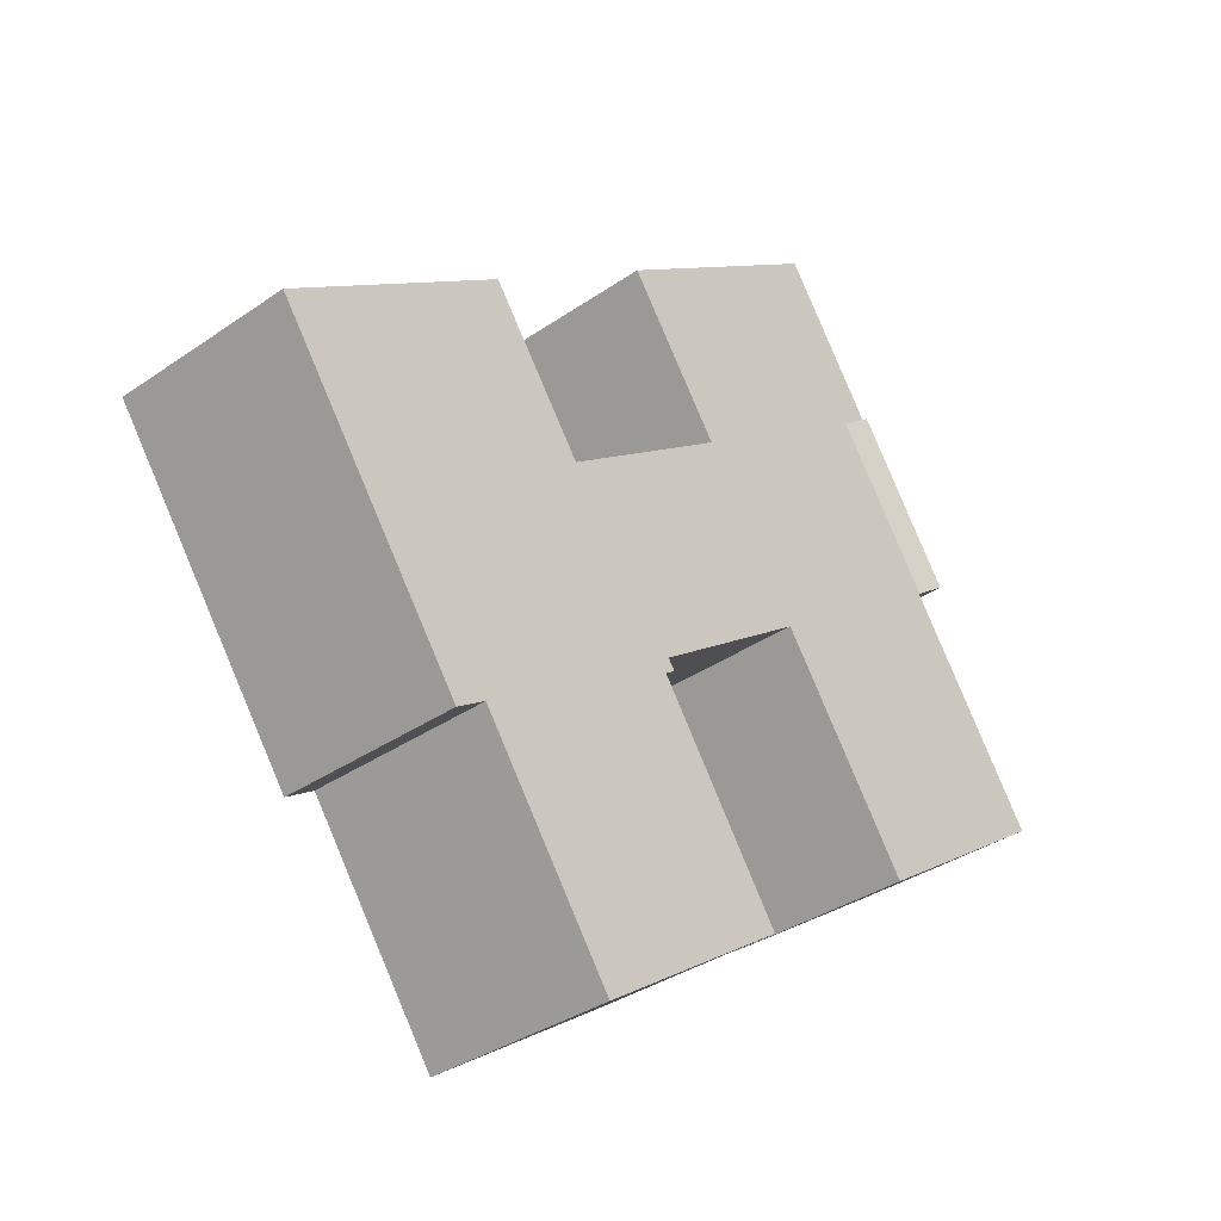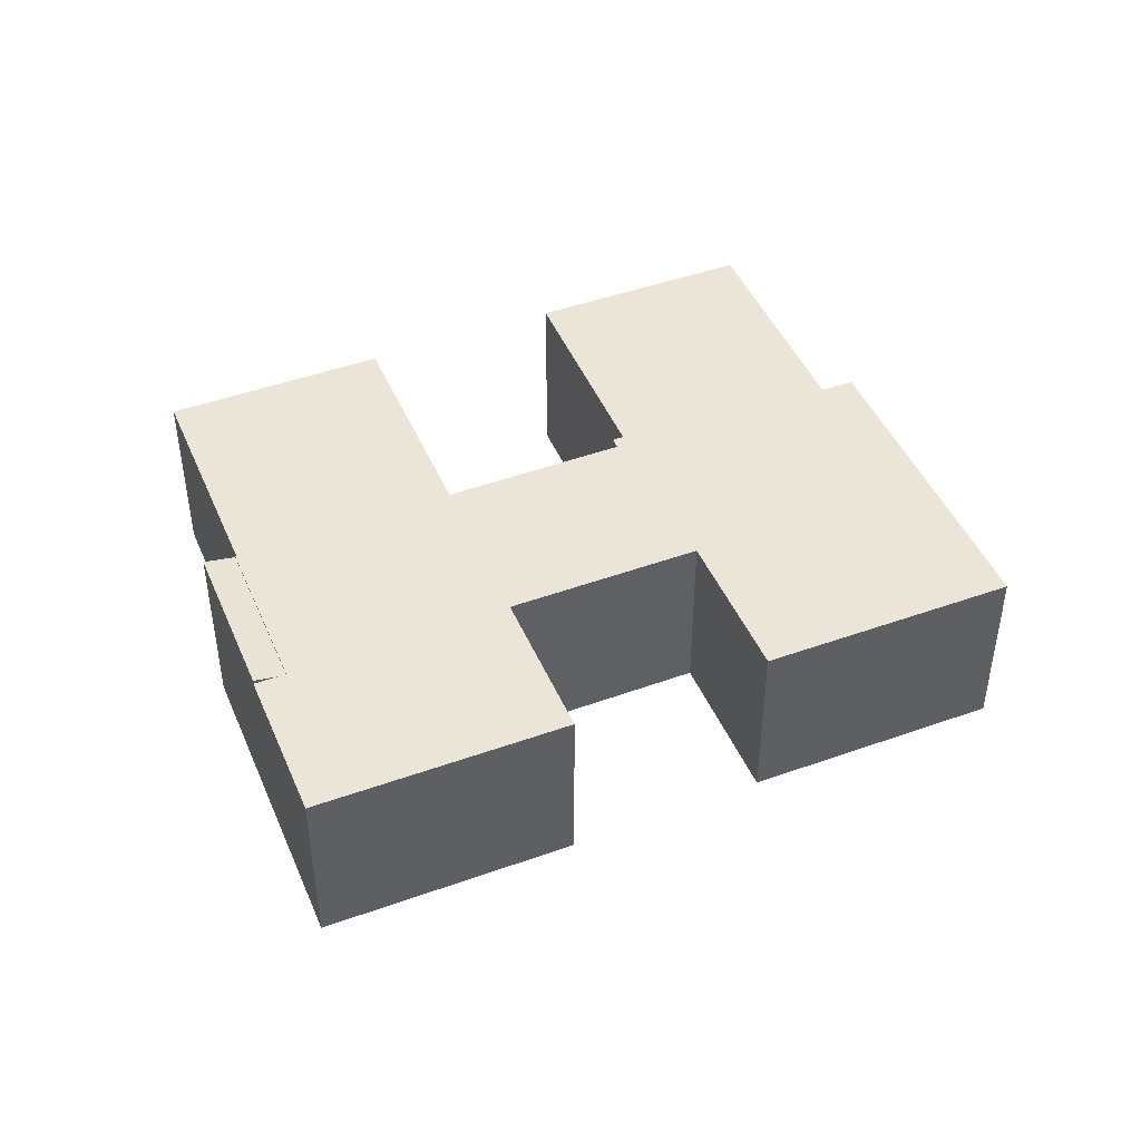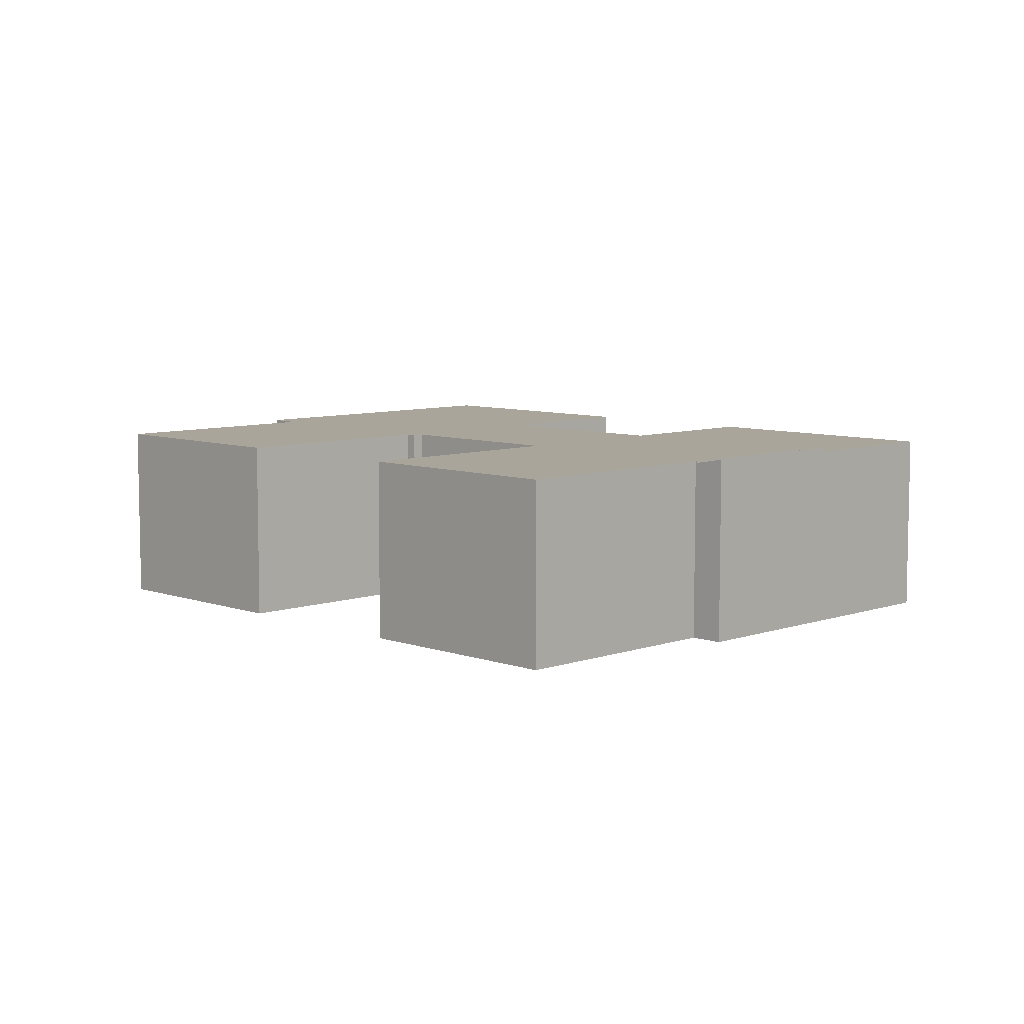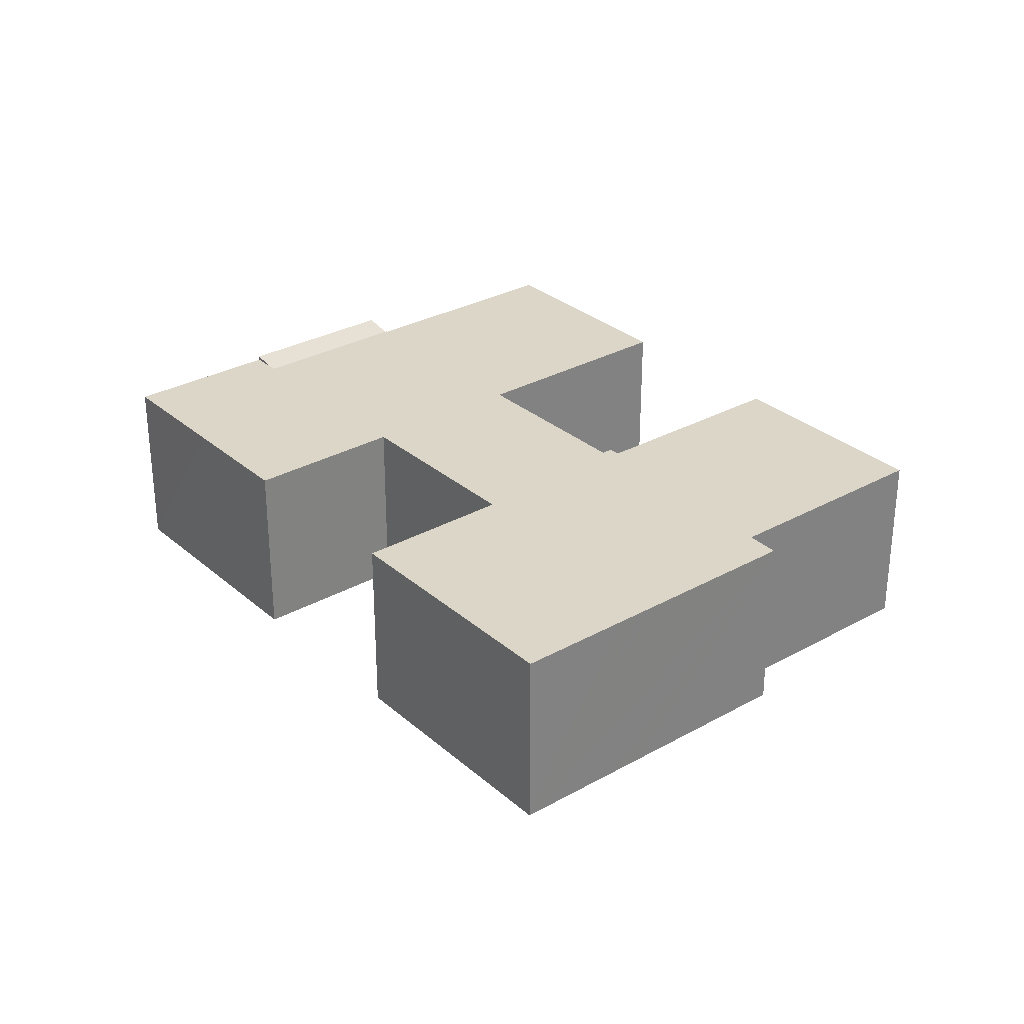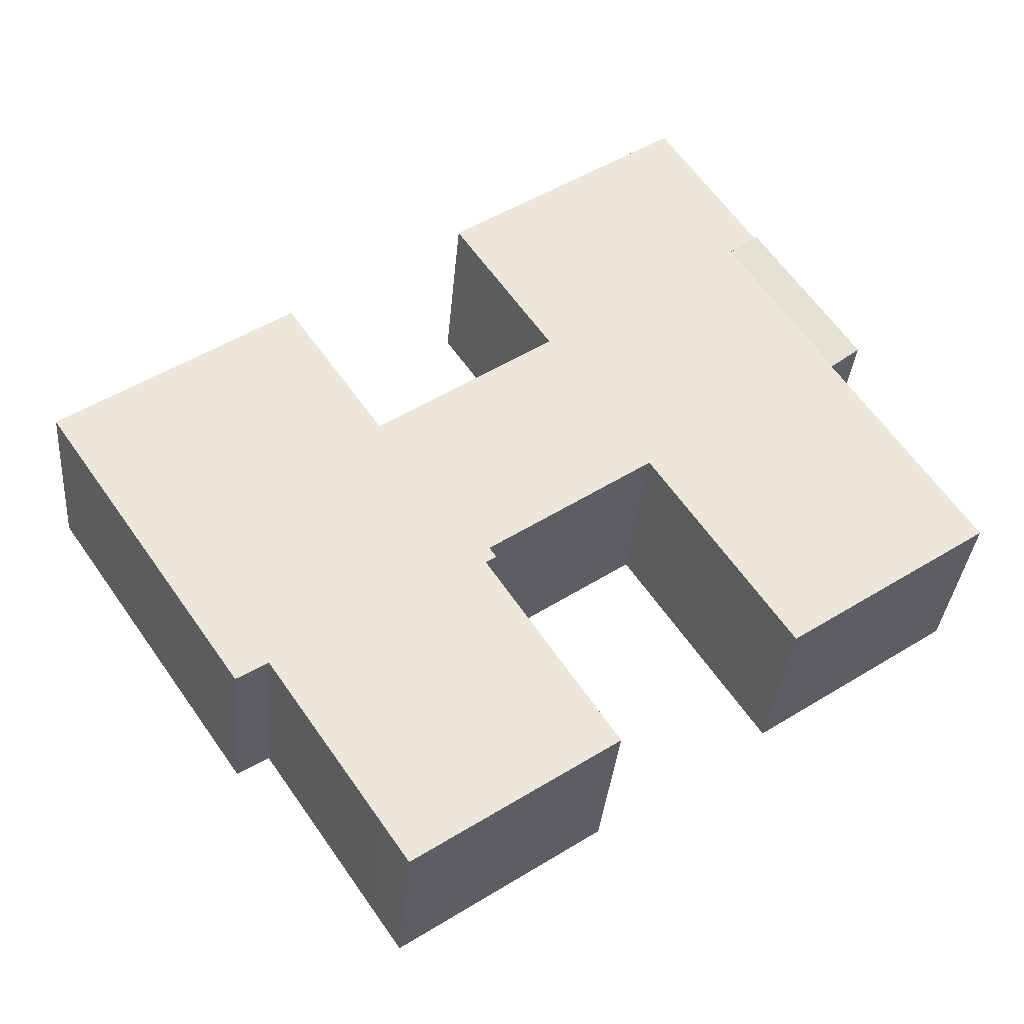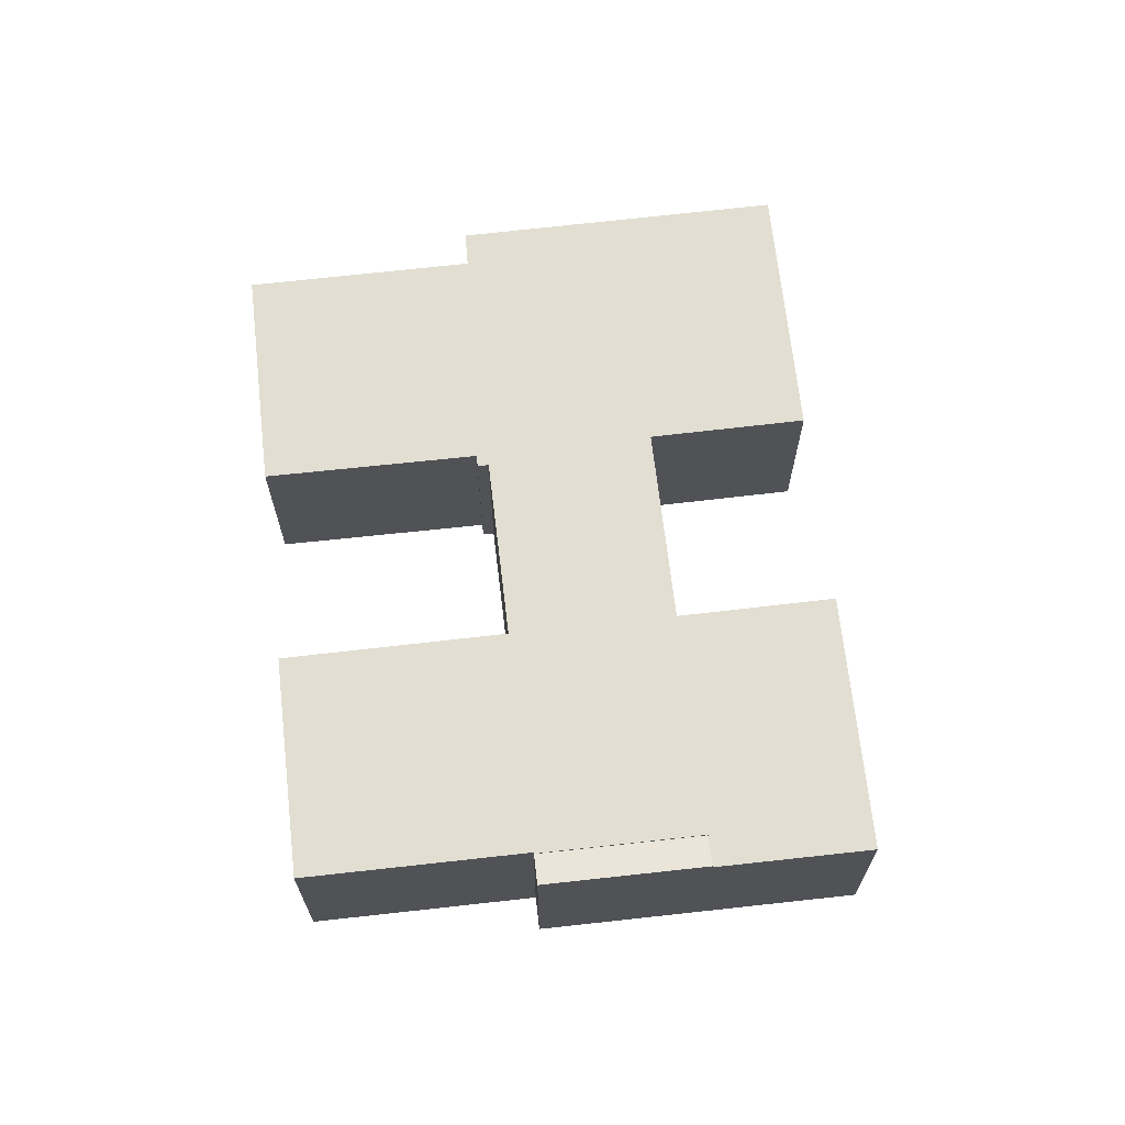
<metadata>
{"format":"obj","ext":"obj","renderer":"f3d","projection":"perspective","resolution":1024,"background":"white","views":[{"elev":-34.5,"azim":133.1,"up":"+Z"},{"elev":45.8,"azim":11.8,"up":"+Y"},{"elev":7.5,"azim":-100.5,"up":"+Y"},{"elev":30.2,"azim":85.3,"up":"+Y"},{"elev":-33.7,"azim":175.2,"up":"+Z"},{"elev":68.0,"azim":-62.2,"up":"+Y"}]}
</metadata>
<code>
v  38.46 14.97 -3.566
v  38.77 14.97 -4.796
v  37.98 14.97 -4.26
v  30.21 14.97 -17.52
v  44.02 14.97 -30.03
v  28.77 14.97 -19.66
v  46.07 14.97 -27.04
v  54.59 14.97 -14.55
v  38.51 14.97 -3.486
v  54.7 14.97 -14.38
v  38.39 14.97 -3.403
v  26.02 14.97 5.129
v  25.93 14.97 5.195
v  23.54 14.97 39.64
v  17.77 14.97 27.63
v  16.16 14.97 28.73
v  18.36 14.97 27.24
v  33.78 14.97 16.79
v  38.1 14.97 23.07
v  32.68 14.97 33.45
v  41.25 14.97 27.65
v  25.75 14.97 38.14
v  6.307 14.97 9.3
v  15.25 14.97 -10.39
v  0 14.97 9.169e-16
v  16.7 14.97 -8.284
v  25.82 14.97 5.037
v  10.49 14.97 15.47
v  10.64 14.97 15.69
v  54.77 14.97 -14.42
v  57.07 14.97 -15.89
v  10.56 14.97 15.75
v  47.24 14.97 7.447
v  46.28 14.97 8.103
v  33.9 14.97 16.61
v  33.73 14.97 16.72
v  64.99 14.97 -4.358
v  47.34 14.97 7.599
v  54.71 14.97 18.28
v  65.61 14.97 -3.459
v  66.99 14.97 -1.447
v  72.34 14.97 6.336
v  70.08 14.97 7.868
v  18.36 -1.668e-15 27.24
v  16.16 -1.759e-15 28.73
v  17.77 -1.692e-15 27.63
v  57.07 9.731e-16 -15.89
v  54.7 8.804e-16 -14.38
v  54.77 8.83e-16 -14.42
v  44.02 1.839e-15 -30.03
v  28.77 1.204e-15 -19.66
v  38.77 2.937e-16 -4.796
v  37.98 2.608e-16 -4.26
v  38.51 2.135e-16 -3.486
v  38.39 2.084e-16 -3.403
v  26.02 -3.141e-16 5.129
v  25.93 -3.181e-16 5.195
v  15.25 6.365e-16 -10.39
v  0 0 0
v  10.64 -9.607e-16 15.69
v  10.56 -9.643e-16 15.75
v  23.54 -2.427e-15 39.64
v  47.24 -4.56e-16 7.447
v  54.71 -1.119e-15 18.28
v  47.34 -4.653e-16 7.599
v  30.21 1.073e-15 -17.52
v  38.46 2.184e-16 -3.566
v  6.307 -5.695e-16 9.3
v  10.49 -9.471e-16 15.47
v  25.75 -2.336e-15 38.14
v  41.25 -1.693e-15 27.65
v  32.68 -2.048e-15 33.45
v  33.73 -1.024e-15 16.72
v  33.9 -1.017e-15 16.61
v  46.28 -4.962e-16 8.103
v  70.08 -4.818e-16 7.868
v  72.34 -3.88e-16 6.336
v  38.1 -1.413e-15 23.07
v  33.78 -1.028e-15 16.79
v  66.99 8.86e-17 -1.447
v  65.61 2.118e-16 -3.459
v  64.99 2.669e-16 -4.358
v  54.59 8.907e-16 -14.55
v  46.07 1.655e-15 -27.04
v  25.82 -3.084e-16 5.037
v  16.7 5.072e-16 -8.284
v  8.38 15.32 17.24
v  18.36 14.85 27.24
v  10.56 14.85 15.75
v  16.16 15.33 28.73
v  8.38 -1.056e-15 17.24
g defaultobject
f 1 2 3
f 4 5 6
f 5 4 7
f 7 4 2
f 7 2 8
f 8 2 1
f 8 1 9
f 8 9 10
f 10 9 11
f 10 11 12
f 10 12 13
f 14 15 16
f 15 14 17
f 17 14 18
f 18 14 19
f 19 14 20
f 19 20 21
f 20 14 22
f 23 24 25
f 24 23 26
f 26 23 27
f 27 23 28
f 27 28 29
f 27 29 13
f 13 29 10
f 10 29 30
f 30 29 31
f 31 29 32
f 31 32 17
f 31 17 33
f 33 17 34
f 34 17 35
f 35 17 36
f 36 17 18
f 33 37 31
f 37 33 38
f 37 38 39
f 37 39 40
f 40 39 41
f 41 39 42
f 42 39 43
f 44 15 17
f 15 44 16
f 16 44 45
f 45 44 46
f 47 30 31
f 30 47 10
f 10 47 48
f 48 47 49
f 50 6 5
f 6 50 51
f 52 3 2
f 3 52 53
f 54 11 9
f 11 54 12
f 12 54 55
f 12 55 56
f 12 56 13
f 13 56 57
f 58 25 24
f 25 58 59
f 60 32 29
f 32 60 61
f 45 14 16
f 14 45 62
f 63 38 33
f 38 63 39
f 39 63 64
f 64 63 65
f 51 4 6
f 4 51 2
f 2 51 52
f 52 51 66
f 53 1 3
f 1 53 9
f 9 53 54
f 54 53 67
f 59 23 25
f 23 59 28
f 28 59 68
f 28 68 29
f 29 68 69
f 29 69 60
f 61 17 32
f 17 61 44
f 62 22 14
f 22 62 20
f 20 62 21
f 21 62 70
f 21 70 71
f 71 70 72
f 73 35 36
f 35 73 34
f 34 73 74
f 34 74 75
f 34 75 33
f 33 75 63
f 64 43 39
f 43 64 76
f 43 76 42
f 42 76 77
f 71 19 21
f 19 71 18
f 18 71 36
f 36 71 73
f 73 71 78
f 73 78 79
f 77 41 42
f 41 77 40
f 40 77 37
f 37 77 31
f 31 77 80
f 31 80 81
f 31 81 47
f 47 81 82
f 48 8 10
f 8 48 7
f 7 48 83
f 7 83 84
f 7 84 5
f 5 84 50
f 57 27 13
f 27 57 26
f 26 57 85
f 26 85 86
f 26 86 24
f 24 86 58
f 58 68 59
f 68 58 69
f 69 58 60
f 60 58 44
f 44 61 60
f 52 67 53
f 67 52 54
f 50 66 51
f 66 50 52
f 52 50 75
f 75 50 63
f 63 50 65
f 65 50 64
f 64 50 84
f 64 84 83
f 64 83 48
f 64 48 76
f 76 48 49
f 76 49 47
f 76 47 82
f 76 82 81
f 76 81 80
f 76 80 77
f 46 62 45
f 62 46 44
f 62 44 58
f 62 58 86
f 62 86 70
f 70 86 85
f 70 85 72
f 72 85 57
f 72 57 56
f 72 56 73
f 73 56 55
f 73 55 74
f 74 55 75
f 75 55 54
f 75 54 52
f 72 78 71
f 78 72 79
f 79 72 73
f 87 88 89
f 88 87 90
f 88 90 15
f 45 15 90
f 15 45 88
f 88 45 44
f 44 45 46
f 44 89 88
f 89 44 61
f 89 91 87
f 91 89 61
f 87 45 90
f 45 87 91
f 46 61 44
f 61 46 45
f 61 45 91

</code>
